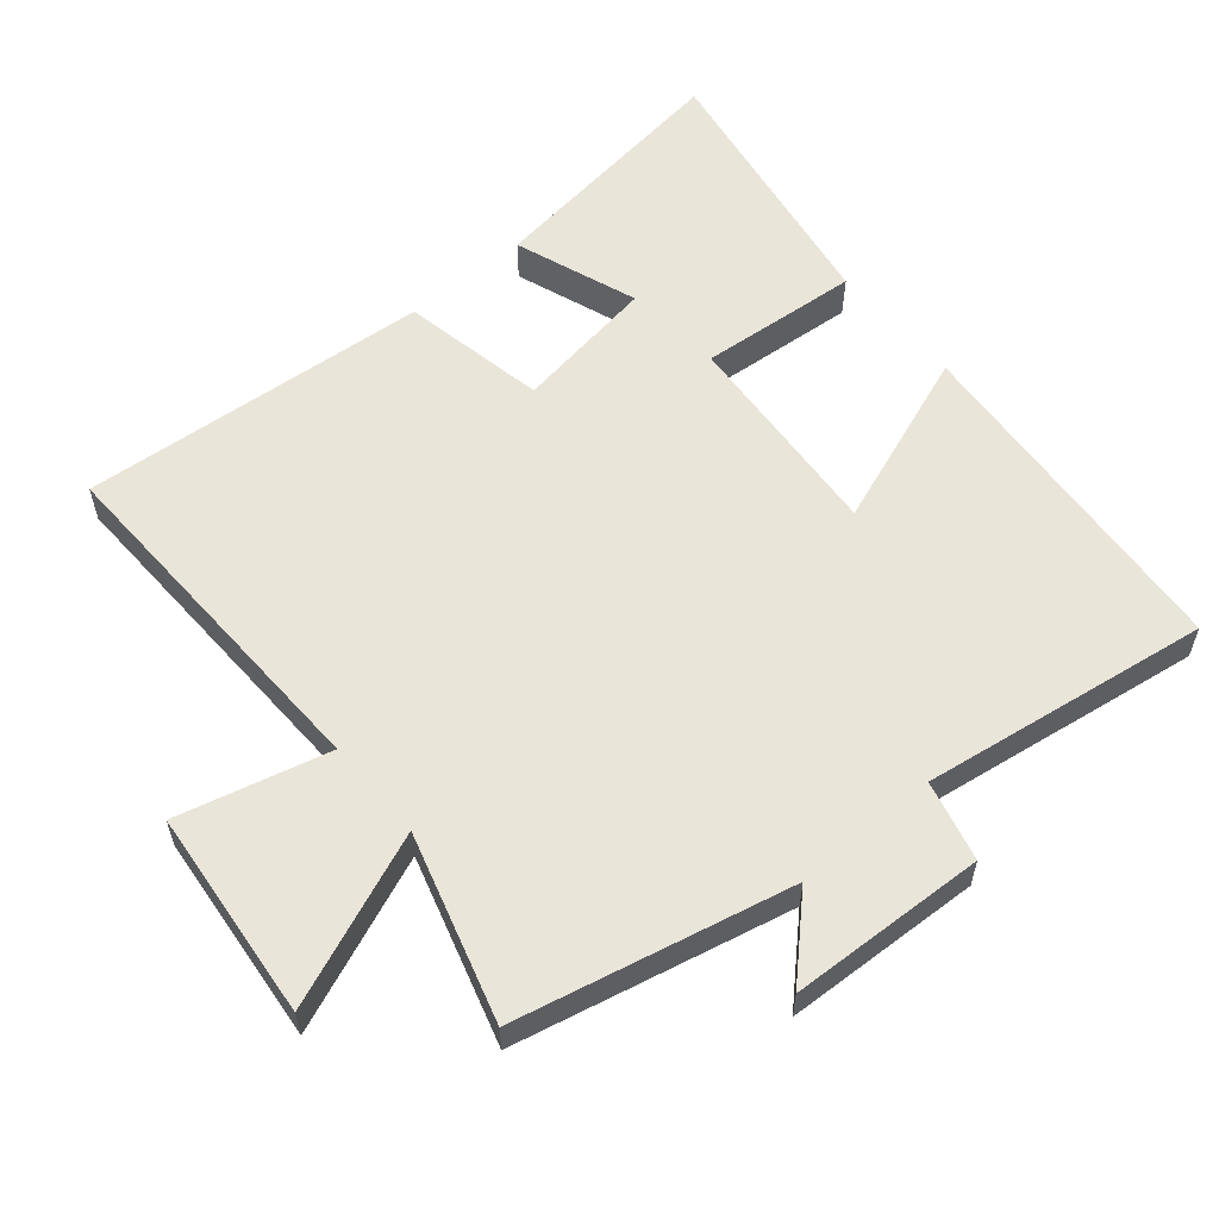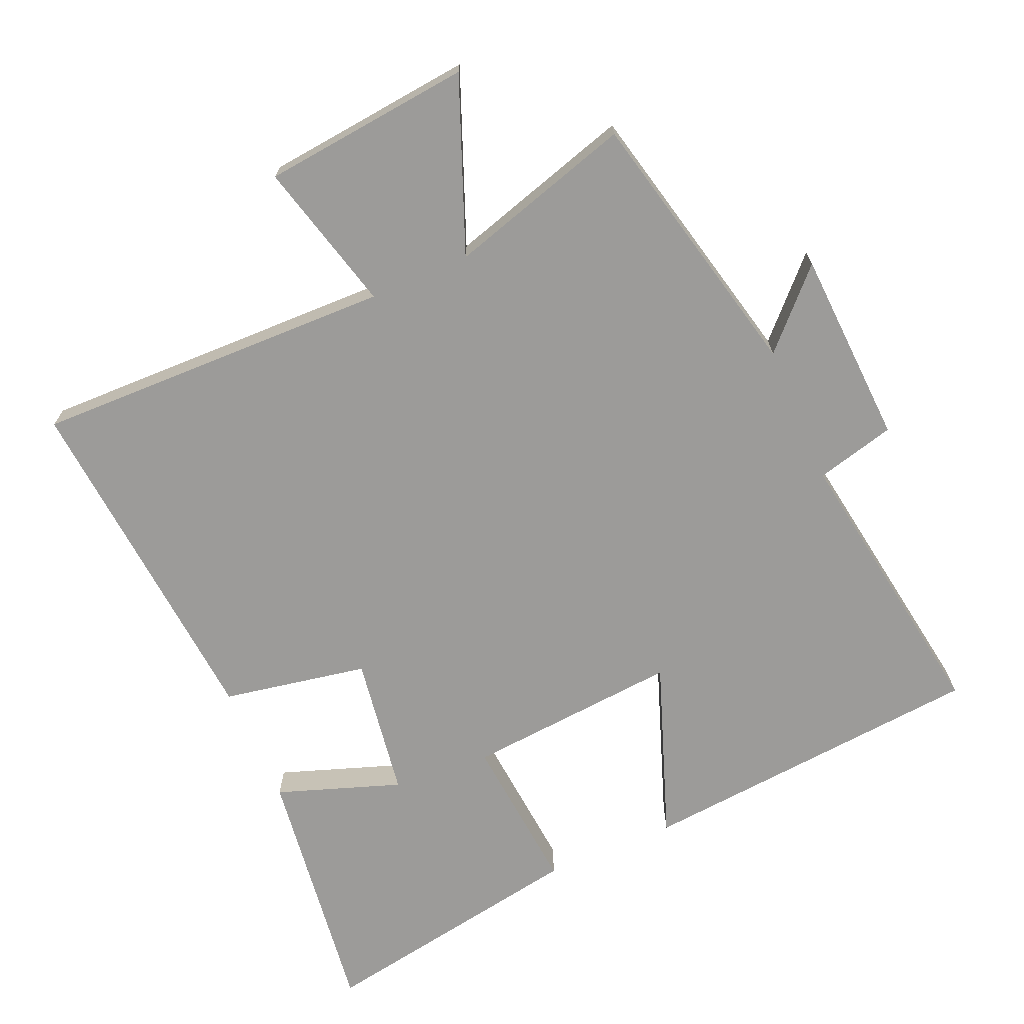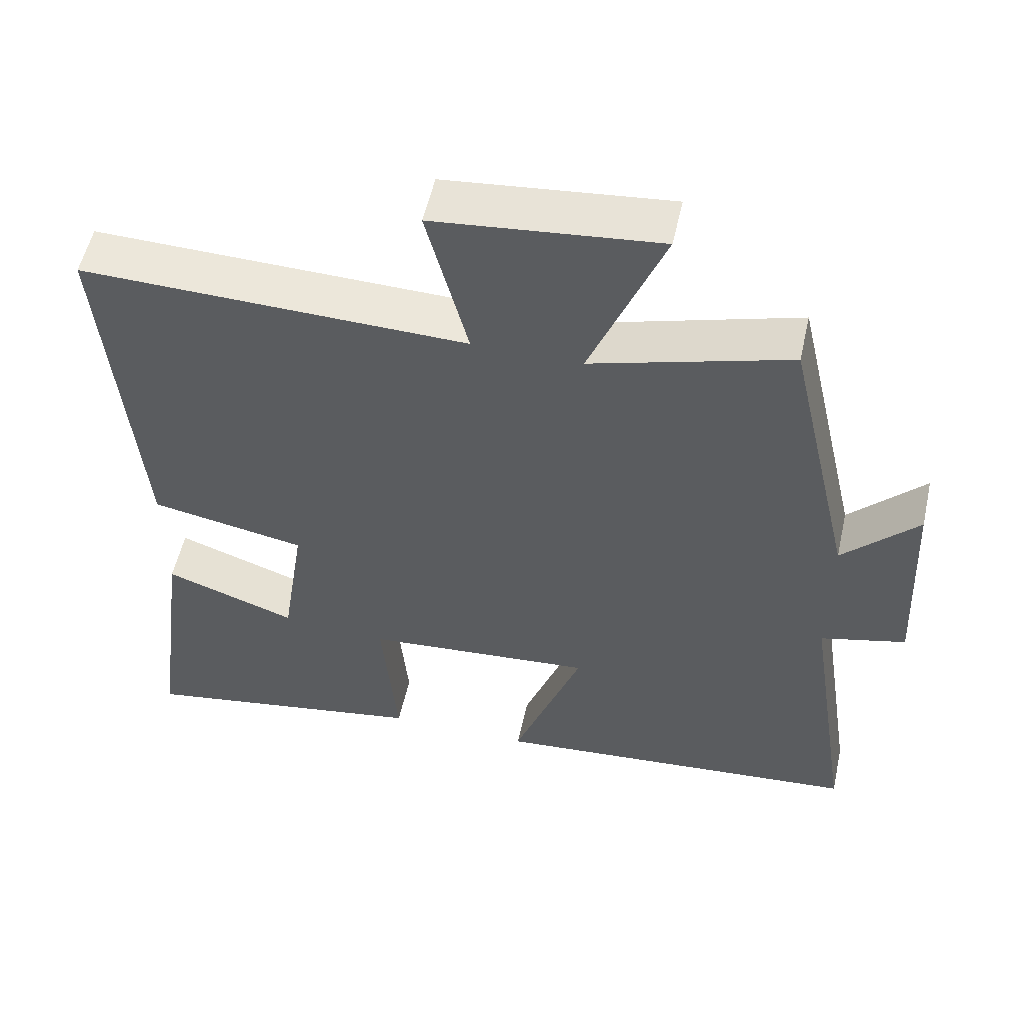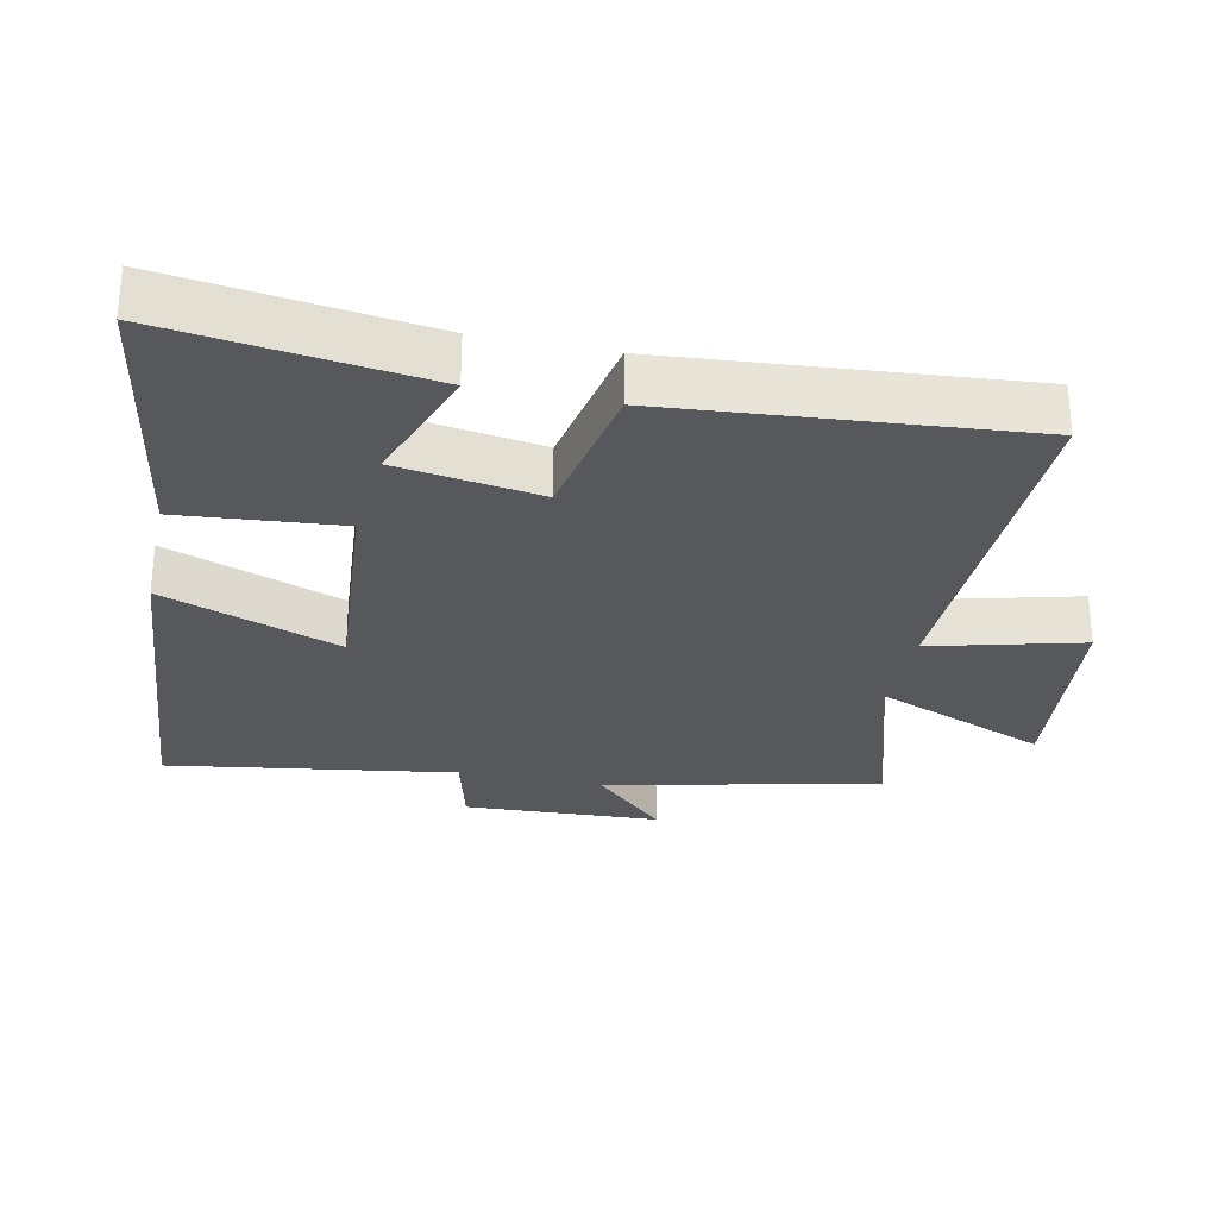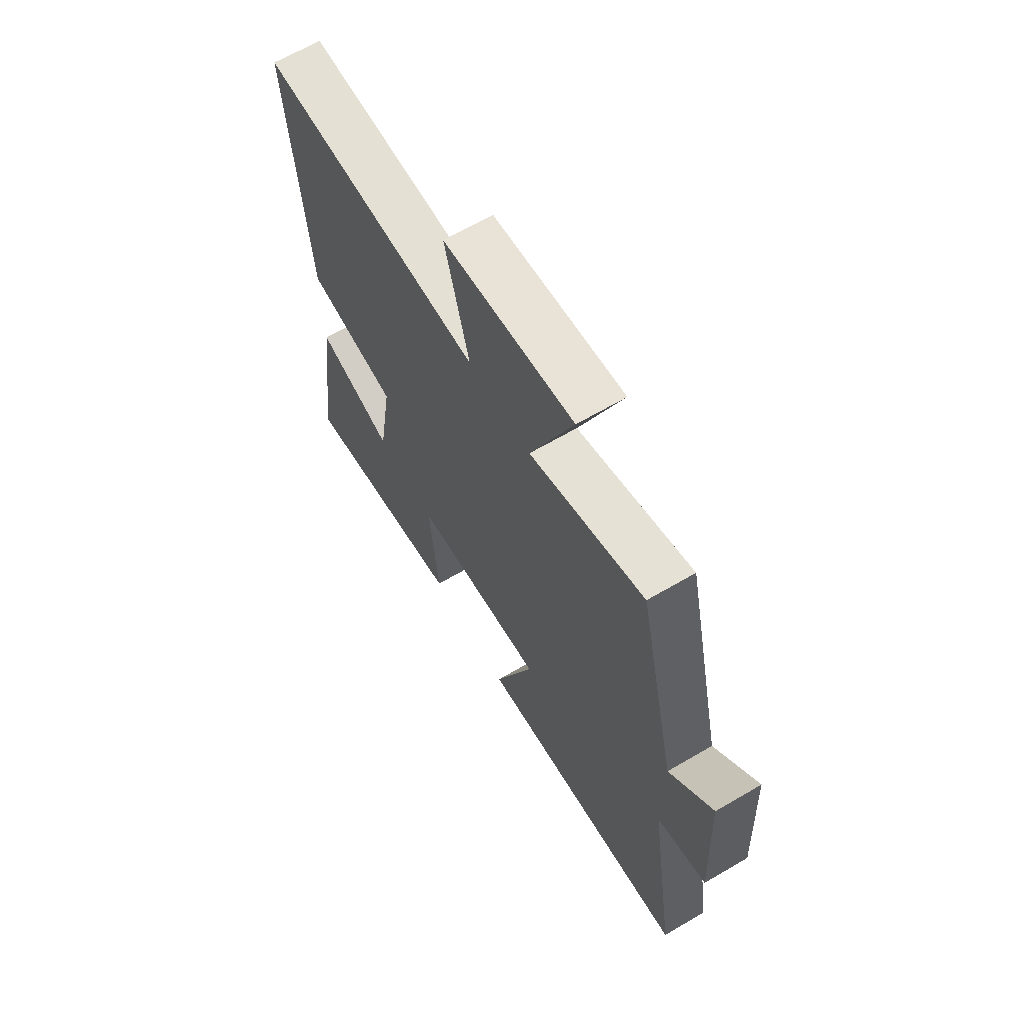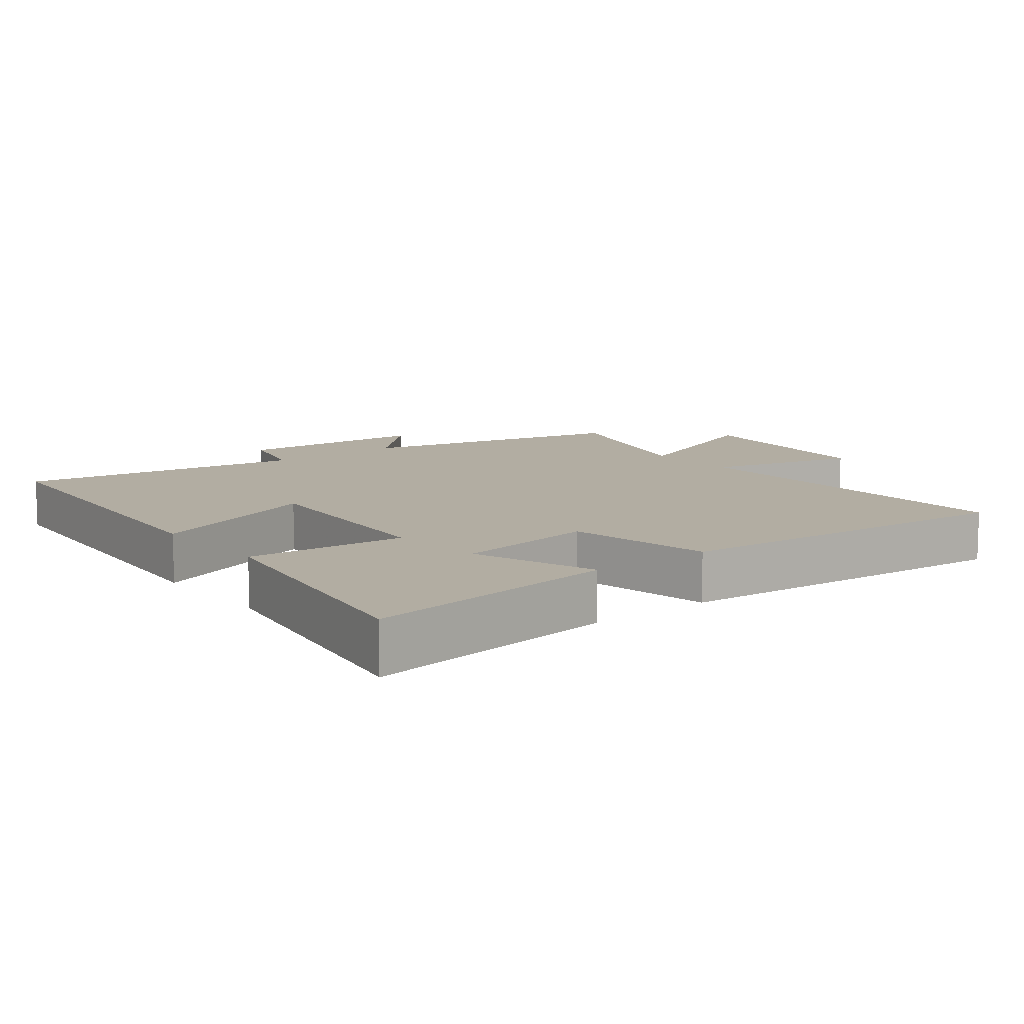
<metadata>
{"format":"obj","ext":"obj","renderer":"f3d","projection":"perspective","resolution":1024,"background":"white","views":[{"elev":58.0,"azim":49.6,"up":"+Y"},{"elev":-69.8,"azim":23.5,"up":"+Y"},{"elev":54.6,"azim":12.6,"up":"+Z"},{"elev":-28.7,"azim":-102.0,"up":"+Y"},{"elev":65.3,"azim":59.5,"up":"+Z"},{"elev":10.6,"azim":-128.4,"up":"+Y"}]}
</metadata>
<code>
v -0.544 0.07 0.512
v -0.014 0.07 0.5
v -0.071 0.07 0.721
v 0.237 0.07 0.753
v 0.136 0.07 0.5
v 0.408 0.07 0.581
v 0.5 0.07 0.18
v 0.603 0.07 0.286
v 0.617 0.07 -0.002
v 0.5 0.07 -0.032
v 0.565 0.07 -0.455
v 0.051 0.07 -0.5
v 0.146 0.07 -0.239
v -0.17 0.07 -0.265
v -0.149 0.07 -0.5
v -0.55 0.07 -0.569
v -0.5 0.07 -0.19
v -0.318 0.07 -0.254
v -0.286 0.07 -0.044
v -0.5 0.07 -0.004
v -0.544 0 0.512
v -0.014 0 0.5
v -0.071 0 0.721
v 0.237 0 0.753
v 0.136 0 0.5
v 0.408 0 0.581
v 0.5 0 0.18
v 0.603 0 0.286
v 0.617 0 -0.002
v 0.5 0 -0.032
v 0.565 0 -0.455
v 0.051 0 -0.5
v 0.146 0 -0.239
v -0.17 0 -0.265
v -0.149 0 -0.5
v -0.55 0 -0.569
v -0.5 0 -0.19
v -0.318 0 -0.254
v -0.286 0 -0.044
v -0.5 0 -0.004
f 19 20 1 2
f 18 19 2
f 15 16 17 18
f 14 15 18
f 13 14 18 2
f 10 11 12 13
f 10 13 2
f 7 8 9 10
f 5 6 7 10
f 5 10 2 3
f 3 4 5
f 22 21 40 39
f 22 39 38
f 38 37 36 35
f 38 35 34
f 22 38 34 33
f 33 32 31 30
f 22 33 30
f 30 29 28 27
f 30 27 26 25
f 23 22 30 25
f 25 24 23
f 1 21 22 2
f 2 22 23 3
f 3 23 24 4
f 4 24 25 5
f 5 25 26 6
f 6 26 27 7
f 7 27 28 8
f 8 28 29 9
f 9 29 30 10
f 10 30 31 11
f 11 31 32 12
f 12 32 33 13
f 13 33 34 14
f 14 34 35 15
f 15 35 36 16
f 16 36 37 17
f 17 37 38 18
f 18 38 39 19
f 19 39 40 20
f 20 40 21 1

</code>
